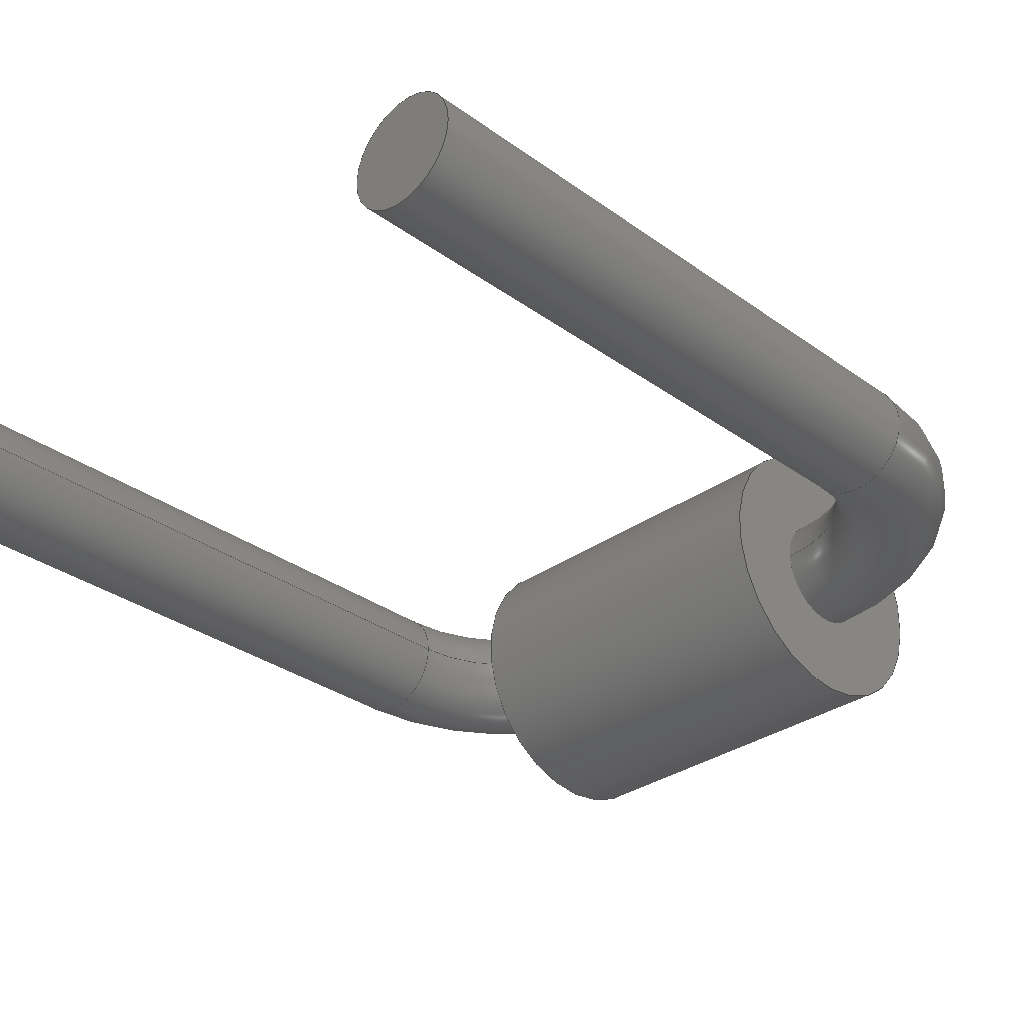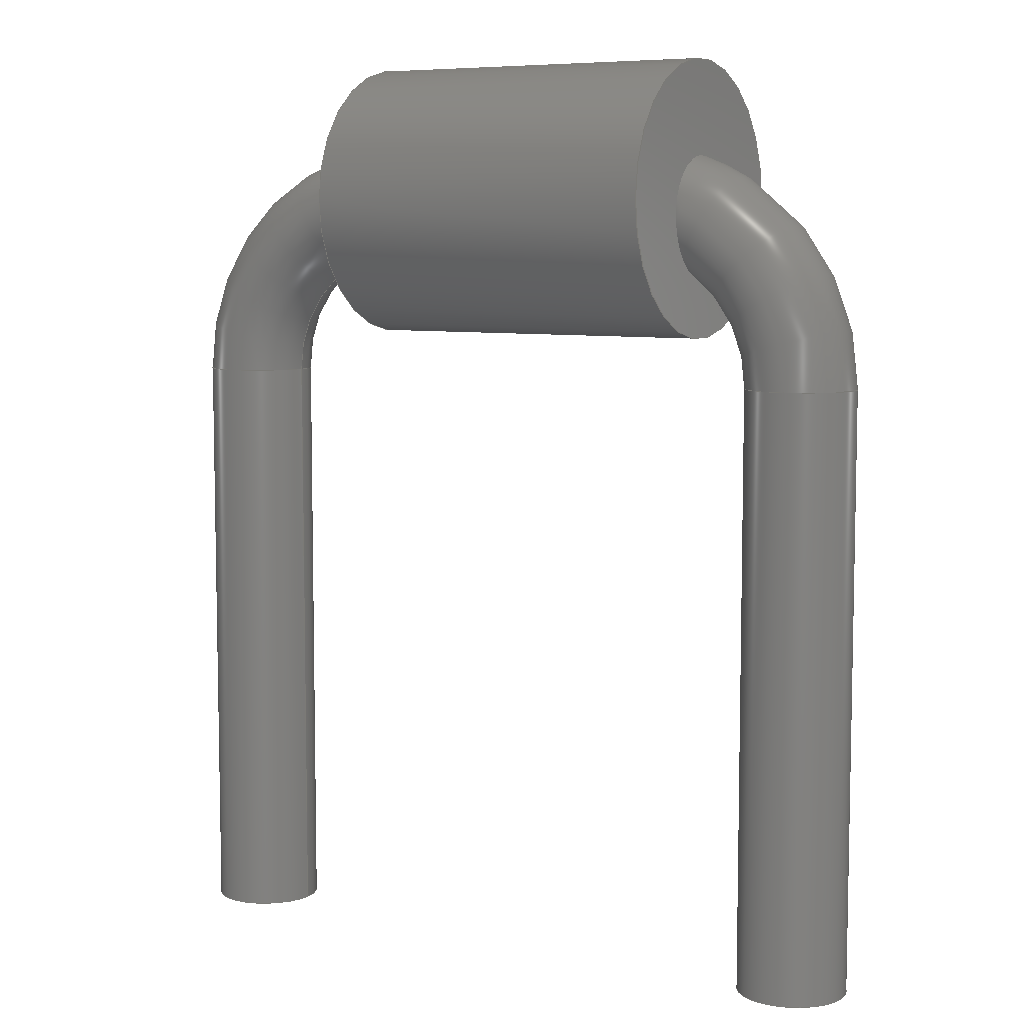
<metadata>
{"format":"step","ext":"step","renderer":"f3d","projection":"perspective","resolution":1024,"background":"white","views":[{"elev":-32.0,"azim":-135.3,"up":"+Y"},{"elev":7.2,"azim":31.5,"up":"+Z"}]}
</metadata>
<code>
ISO-10303-21;
DATA;
#1 = APPLICATION_PROTOCOL_DEFINITION('international standard',
  'automotive_design',2000,#2);
#2 = APPLICATION_CONTEXT(
  'core data for automotive mechanical design processes');
#3 = SHAPE_DEFINITION_REPRESENTATION(#4,#10);
#4 = PRODUCT_DEFINITION_SHAPE('','',#5);
#5 = PRODUCT_DEFINITION('design','',#6,#9);
#6 = PRODUCT_DEFINITION_FORMATION('','',#7);
#7 = PRODUCT('Pad','Pad','',(#8));
#8 = PRODUCT_CONTEXT('',#2,'mechanical');
#9 = PRODUCT_DEFINITION_CONTEXT('part definition',#2,'design');
#10 = ADVANCED_BREP_SHAPE_REPRESENTATION('',(#11,#15),#292);
#11 = AXIS2_PLACEMENT_3D('',#12,#13,#14);
#12 = CARTESIAN_POINT('',(0,0,0));
#13 = DIRECTION('',(0,0,1));
#14 = DIRECTION('',(1,0,-0));
#15 = MANIFOLD_SOLID_BREP('',#16);
#16 = CLOSED_SHELL('',(#17,#34,#59,#85,#105,#130,#232,#258,#283));
#17 = ADVANCED_FACE('',(#18),#29,.F.);
#18 = FACE_BOUND('',#19,.F.);
#19 = EDGE_LOOP('',(#20));
#20 = ORIENTED_EDGE('',*,*,#21,.T.);
#21 = EDGE_CURVE('',#22,#22,#24,.T.);
#22 = VERTEX_POINT('',#23);
#23 = CARTESIAN_POINT('',(0.3,-7.348e-17,-3));
#24 = CIRCLE('',#25,0.3);
#25 = AXIS2_PLACEMENT_3D('',#26,#27,#28);
#26 = CARTESIAN_POINT('',(0,0,-3));
#27 = DIRECTION('',(0,0,1));
#28 = DIRECTION('',(1,0,-0));
#29 = PLANE('',#30);
#30 = AXIS2_PLACEMENT_3D('',#31,#32,#33);
#31 = CARTESIAN_POINT('',(-3.561e-17,5.559e-18,-3));
#32 = DIRECTION('',(0,0,1));
#33 = DIRECTION('',(1,0,-0));
#34 = ADVANCED_FACE('',(#35),#54,.T.);
#35 = FACE_BOUND('',#36,.T.);
#36 = EDGE_LOOP('',(#37,#45,#52,#53));
#37 = ORIENTED_EDGE('',*,*,#38,.T.);
#38 = EDGE_CURVE('',#22,#39,#41,.T.);
#39 = VERTEX_POINT('',#40);
#40 = CARTESIAN_POINT('',(0.3,-7.327e-16,0.3));
#41 = LINE('',#42,#43);
#42 = CARTESIAN_POINT('',(0.3,0,-3));
#43 = VECTOR('',#44,1);
#44 = DIRECTION('',(0,-2.22e-16,1));
#45 = ORIENTED_EDGE('',*,*,#46,.F.);
#46 = EDGE_CURVE('',#39,#39,#47,.T.);
#47 = CIRCLE('',#48,0.3);
#48 = AXIS2_PLACEMENT_3D('',#49,#50,#51);
#49 = CARTESIAN_POINT('',(0,-7.327e-16,0.3));
#50 = DIRECTION('',(0,-2.22e-16,1));
#51 = DIRECTION('',(1,0,0));
#52 = ORIENTED_EDGE('',*,*,#38,.F.);
#53 = ORIENTED_EDGE('',*,*,#21,.T.);
#54 = CYLINDRICAL_SURFACE('',#55,0.3);
#55 = AXIS2_PLACEMENT_3D('',#56,#57,#58);
#56 = CARTESIAN_POINT('',(0,0,-3));
#57 = DIRECTION('',(0,-2.22e-16,1));
#58 = DIRECTION('',(1,0,0));
#59 = ADVANCED_FACE('',(#60),#80,.T.);
#60 = FACE_BOUND('',#61,.T.);
#61 = EDGE_LOOP('',(#62,#71,#78,#79));
#62 = ORIENTED_EDGE('',*,*,#63,.T.);
#63 = EDGE_CURVE('',#39,#64,#66,.T.);
#64 = VERTEX_POINT('',#65);
#65 = CARTESIAN_POINT('',(1,-8.882e-16,1));
#66 = CIRCLE('',#67,0.7);
#67 = AXIS2_PLACEMENT_3D('',#68,#69,#70);
#68 = CARTESIAN_POINT('',(1,-6.225e-16,0.3));
#69 = DIRECTION('',(-0,1,2.22e-16));
#70 = DIRECTION('',(1,0,0));
#71 = ORIENTED_EDGE('',*,*,#72,.T.);
#72 = EDGE_CURVE('',#64,#64,#73,.T.);
#73 = CIRCLE('',#74,0.3);
#74 = AXIS2_PLACEMENT_3D('',#75,#76,#77);
#75 = CARTESIAN_POINT('',(1,-9.548e-16,1.3));
#76 = DIRECTION('',(-1,4.079e-32,-1.837e-16));
#77 = DIRECTION('',(-1.837e-16,-2.22e-16,1));
#78 = ORIENTED_EDGE('',*,*,#63,.F.);
#79 = ORIENTED_EDGE('',*,*,#46,.T.);
#80 = TOROIDAL_SURFACE('',#81,1,0.3);
#81 = AXIS2_PLACEMENT_3D('',#82,#83,#84);
#82 = CARTESIAN_POINT('',(1,-7.327e-16,0.3));
#83 = DIRECTION('',(0,1,2.22e-16));
#84 = DIRECTION('',(1,0,-0));
#85 = ADVANCED_FACE('',(#86,#97),#100,.F.);
#86 = FACE_BOUND('',#87,.F.);
#87 = EDGE_LOOP('',(#88));
#88 = ORIENTED_EDGE('',*,*,#89,.T.);
#89 = EDGE_CURVE('',#90,#90,#92,.T.);
#90 = VERTEX_POINT('',#91);
#91 = CARTESIAN_POINT('',(1,0.75,1.3));
#92 = CIRCLE('',#93,0.75);
#93 = AXIS2_PLACEMENT_3D('',#94,#95,#96);
#94 = CARTESIAN_POINT('',(1,-7.772e-17,1.3));
#95 = DIRECTION('',(1,1.233e-32,1.11e-16));
#96 = DIRECTION('',(-5.167e-45,1,-1.11e-16));
#97 = FACE_BOUND('',#98,.F.);
#98 = EDGE_LOOP('',(#99));
#99 = ORIENTED_EDGE('',*,*,#72,.T.);
#100 = PLANE('',#101);
#101 = AXIS2_PLACEMENT_3D('',#102,#103,#104);
#102 = CARTESIAN_POINT('',(1,-1.282e-16,1.3));
#103 = DIRECTION('',(1,-4.934e-17,8.547e-17));
#104 = DIRECTION('',(-8.547e-17,0,1));
#105 = ADVANCED_FACE('',(#106),#125,.T.);
#106 = FACE_BOUND('',#107,.T.);
#107 = EDGE_LOOP('',(#108,#109,#117,#124));
#108 = ORIENTED_EDGE('',*,*,#89,.T.);
#109 = ORIENTED_EDGE('',*,*,#110,.T.);
#110 = EDGE_CURVE('',#90,#111,#113,.T.);
#111 = VERTEX_POINT('',#112);
#112 = CARTESIAN_POINT('',(3,0.75,1.3));
#113 = LINE('',#114,#115);
#114 = CARTESIAN_POINT('',(1,0.75,1.3));
#115 = VECTOR('',#116,1);
#116 = DIRECTION('',(1,-1.11e-16,1.11e-16));
#117 = ORIENTED_EDGE('',*,*,#118,.F.);
#118 = EDGE_CURVE('',#111,#111,#119,.T.);
#119 = CIRCLE('',#120,0.75);
#120 = AXIS2_PLACEMENT_3D('',#121,#122,#123);
#121 = CARTESIAN_POINT('',(3,-2.998e-16,1.3));
#122 = DIRECTION('',(1,1.233e-32,1.11e-16));
#123 = DIRECTION('',(-5.167e-45,1,-1.11e-16));
#124 = ORIENTED_EDGE('',*,*,#110,.F.);
#125 = CYLINDRICAL_SURFACE('',#126,0.75);
#126 = AXIS2_PLACEMENT_3D('',#127,#128,#129);
#127 = CARTESIAN_POINT('',(1,-7.772e-17,1.3));
#128 = DIRECTION('',(-1,-1.233e-32,-1.11e-16));
#129 = DIRECTION('',(-5.167e-45,1,-1.11e-16));
#130 = ADVANCED_FACE('',(#131,#134),#227,.T.);
#131 = FACE_BOUND('',#132,.T.);
#132 = EDGE_LOOP('',(#133));
#133 = ORIENTED_EDGE('',*,*,#118,.T.);
#134 = FACE_BOUND('',#135,.T.);
#135 = EDGE_LOOP('',(#136));
#136 = ORIENTED_EDGE('',*,*,#137,.T.);
#137 = EDGE_CURVE('',#138,#138,#140,.T.);
#138 = VERTEX_POINT('',#139);
#139 = CARTESIAN_POINT('',(3,-7.501e-16,0.8745));
#140 = B_SPLINE_CURVE_WITH_KNOTS('',8,(#141,#142,#143,#144,#145,#146,
    #147,#148,#149,#150,#151,#152,#153,#154,#155,#156,#157,#158,#159,
    #160,#161,#162,#163,#164,#165,#166,#167,#168,#169,#170,#171,#172,
    #173,#174,#175,#176,#177,#178,#179,#180,#181,#182,#183,#184,#185,
    #186,#187,#188,#189,#190,#191,#192,#193,#194,#195,#196,#197,#198,
    #199,#200,#201,#202,#203,#204,#205,#206,#207,#208,#209,#210,#211,
    #212,#213,#214,#215,#216,#217,#218,#219,#220,#221,#222,#223,#224,
    #225,#226),.UNSPECIFIED.,.T.,.F.,(1,8,7,7,7,7,7,7,7,7,7,7,7,8,1),(
    -0.1689,0,0.0712,0.09827,
    0.1164,0.1689,0.2607,0.3129,
    0.3558,0.501,0.6872,0.7393,
    0.8311,1,1.071),.UNSPECIFIED.);
#141 = CARTESIAN_POINT('',(3,-8.498e-16,0.8745));
#142 = CARTESIAN_POINT('',(3,-0.01694,0.8745));
#143 = CARTESIAN_POINT('',(3,-0.03388,0.8758));
#144 = CARTESIAN_POINT('',(3,-0.05072,0.8785));
#145 = CARTESIAN_POINT('',(3,-0.06738,0.8824));
#146 = CARTESIAN_POINT('',(3,-0.08377,0.8877));
#147 = CARTESIAN_POINT('',(3,-0.0998,0.8941));
#148 = CARTESIAN_POINT('',(3,-0.1154,0.9018));
#149 = CARTESIAN_POINT('',(3,-0.1363,0.9138));
#150 = CARTESIAN_POINT('',(3,-0.1419,0.9173));
#151 = CARTESIAN_POINT('',(3,-0.1475,0.9209));
#152 = CARTESIAN_POINT('',(3,-0.153,0.9247));
#153 = CARTESIAN_POINT('',(3,-0.1585,0.9286));
#154 = CARTESIAN_POINT('',(3,-0.1638,0.9327));
#155 = CARTESIAN_POINT('',(3,-0.1691,0.9369));
#156 = CARTESIAN_POINT('',(3,-0.1777,0.9442));
#157 = CARTESIAN_POINT('',(3,-0.1811,0.9471));
#158 = CARTESIAN_POINT('',(3,-0.1845,0.9502));
#159 = CARTESIAN_POINT('',(3,-0.1878,0.9532));
#160 = CARTESIAN_POINT('',(3,-0.1911,0.9564));
#161 = CARTESIAN_POINT('',(3,-0.1943,0.9596));
#162 = CARTESIAN_POINT('',(3,-0.1975,0.9628));
#163 = CARTESIAN_POINT('',(3,-0.2098,0.9757));
#164 = CARTESIAN_POINT('',(3,-0.2185,0.9857));
#165 = CARTESIAN_POINT('',(3,-0.2269,0.9962));
#166 = CARTESIAN_POINT('',(3,-0.2348,1.007));
#167 = CARTESIAN_POINT('',(3,-0.2422,1.018));
#168 = CARTESIAN_POINT('',(3,-0.2492,1.03));
#169 = CARTESIAN_POINT('',(3,-0.2556,1.042));
#170 = CARTESIAN_POINT('',(3,-0.2721,1.075));
#171 = CARTESIAN_POINT('',(3,-0.2811,1.097));
#172 = CARTESIAN_POINT('',(3,-0.2884,1.119));
#173 = CARTESIAN_POINT('',(3,-0.2941,1.142));
#174 = CARTESIAN_POINT('',(3,-0.2981,1.166));
#175 = CARTESIAN_POINT('',(3,-0.3003,1.189));
#176 = CARTESIAN_POINT('',(3,-0.3008,1.213));
#177 = CARTESIAN_POINT('',(3,-0.2987,1.25));
#178 = CARTESIAN_POINT('',(3,-0.2974,1.263));
#179 = CARTESIAN_POINT('',(3,-0.2955,1.276));
#180 = CARTESIAN_POINT('',(3,-0.2931,1.289));
#181 = CARTESIAN_POINT('',(3,-0.2901,1.302));
#182 = CARTESIAN_POINT('',(3,-0.2865,1.314));
#183 = CARTESIAN_POINT('',(3,-0.2824,1.327));
#184 = CARTESIAN_POINT('',(3,-0.274,1.349));
#185 = CARTESIAN_POINT('',(3,-0.2698,1.359));
#186 = CARTESIAN_POINT('',(3,-0.2652,1.369));
#187 = CARTESIAN_POINT('',(3,-0.2604,1.378));
#188 = CARTESIAN_POINT('',(3,-0.2551,1.387));
#189 = CARTESIAN_POINT('',(3,-0.2496,1.396));
#190 = CARTESIAN_POINT('',(3,-0.2437,1.405));
#191 = CARTESIAN_POINT('',(3,-0.2165,1.443));
#192 = CARTESIAN_POINT('',(3,-0.1919,1.468));
#193 = CARTESIAN_POINT('',(3,-0.1641,1.491));
#194 = CARTESIAN_POINT('',(3,-0.1337,1.509));
#195 = CARTESIAN_POINT('',(3,-0.1012,1.523));
#196 = CARTESIAN_POINT('',(3,-0.06732,1.533));
#197 = CARTESIAN_POINT('',(3,-0.03275,1.537));
#198 = CARTESIAN_POINT('',(3,0.04608,1.537));
#199 = CARTESIAN_POINT('',(3,0.09035,1.529));
#200 = CARTESIAN_POINT('',(3,0.1331,1.513));
#201 = CARTESIAN_POINT('',(3,0.1727,1.489));
#202 = CARTESIAN_POINT('',(3,0.208,1.459));
#203 = CARTESIAN_POINT('',(3,0.2378,1.423));
#204 = CARTESIAN_POINT('',(3,0.2612,1.382));
#205 = CARTESIAN_POINT('',(3,0.2824,1.327));
#206 = CARTESIAN_POINT('',(3,0.2865,1.314));
#207 = CARTESIAN_POINT('',(3,0.2901,1.302));
#208 = CARTESIAN_POINT('',(3,0.2931,1.289));
#209 = CARTESIAN_POINT('',(3,0.2955,1.276));
#210 = CARTESIAN_POINT('',(3,0.2974,1.263));
#211 = CARTESIAN_POINT('',(3,0.2987,1.25));
#212 = CARTESIAN_POINT('',(3,0.3008,1.213));
#213 = CARTESIAN_POINT('',(3,0.3003,1.189));
#214 = CARTESIAN_POINT('',(3,0.2981,1.166));
#215 = CARTESIAN_POINT('',(3,0.2941,1.142));
#216 = CARTESIAN_POINT('',(3,0.2884,1.119));
#217 = CARTESIAN_POINT('',(3,0.2811,1.097));
#218 = CARTESIAN_POINT('',(3,0.2721,1.075));
#219 = CARTESIAN_POINT('',(3,0.2424,1.015));
#220 = CARTESIAN_POINT('',(3,0.218,0.9787));
#221 = CARTESIAN_POINT('',(3,0.1889,0.9464));
#222 = CARTESIAN_POINT('',(3,0.1558,0.9188));
#223 = CARTESIAN_POINT('',(3,0.1193,0.897));
#224 = CARTESIAN_POINT('',(3,0.0804,0.882));
#225 = CARTESIAN_POINT('',(3,0.04022,0.8745));
#226 = CARTESIAN_POINT('',(3,-8.498e-16,0.8745));
#227 = PLANE('',#228);
#228 = AXIS2_PLACEMENT_3D('',#229,#230,#231);
#229 = CARTESIAN_POINT('',(3,-3.502e-16,1.3));
#230 = DIRECTION('',(1,-4.934e-17,8.547e-17));
#231 = DIRECTION('',(-8.547e-17,0,1));
#232 = ADVANCED_FACE('',(#233),#253,.T.);
#233 = FACE_BOUND('',#234,.T.);
#234 = EDGE_LOOP('',(#235,#236,#245,#252));
#235 = ORIENTED_EDGE('',*,*,#137,.F.);
#236 = ORIENTED_EDGE('',*,*,#237,.T.);
#237 = EDGE_CURVE('',#138,#238,#240,.T.);
#238 = VERTEX_POINT('',#239);
#239 = CARTESIAN_POINT('',(3.3,-7.327e-16,
    0.3));
#240 = CIRCLE('',#241,0.7);
#241 = AXIS2_PLACEMENT_3D('',#242,#243,#244);
#242 = CARTESIAN_POINT('',(2.6,-6.225e-16,0.3));
#243 = DIRECTION('',(-0,1,2.22e-16));
#244 = DIRECTION('',(1,0,0));
#245 = ORIENTED_EDGE('',*,*,#246,.T.);
#246 = EDGE_CURVE('',#238,#238,#247,.T.);
#247 = CIRCLE('',#248,0.3);
#248 = AXIS2_PLACEMENT_3D('',#249,#250,#251);
#249 = CARTESIAN_POINT('',(3.6,-7.327e-16,
    0.3));
#250 = DIRECTION('',(-5.29e-12,-2.22e-16,1));
#251 = DIRECTION('',(1,-1.175e-27,5.29e-12));
#252 = ORIENTED_EDGE('',*,*,#237,.F.);
#253 = TOROIDAL_SURFACE('',#254,1,0.3);
#254 = AXIS2_PLACEMENT_3D('',#255,#256,#257);
#255 = CARTESIAN_POINT('',(2.6,-7.327e-16,0.3));
#256 = DIRECTION('',(0,1,2.22e-16));
#257 = DIRECTION('',(1,0,-0));
#258 = ADVANCED_FACE('',(#259),#278,.T.);
#259 = FACE_BOUND('',#260,.T.);
#260 = EDGE_LOOP('',(#261,#269,#276,#277));
#261 = ORIENTED_EDGE('',*,*,#262,.T.);
#262 = EDGE_CURVE('',#238,#263,#265,.T.);
#263 = VERTEX_POINT('',#264);
#264 = CARTESIAN_POINT('',(3.3,-7.348e-17,-3));
#265 = LINE('',#266,#267);
#266 = CARTESIAN_POINT('',(3.3,-7.327e-16,0.3));
#267 = VECTOR('',#268,1);
#268 = DIRECTION('',(0,2.22e-16,-1));
#269 = ORIENTED_EDGE('',*,*,#270,.F.);
#270 = EDGE_CURVE('',#263,#263,#271,.T.);
#271 = CIRCLE('',#272,0.3);
#272 = AXIS2_PLACEMENT_3D('',#273,#274,#275);
#273 = CARTESIAN_POINT('',(3.6,0,-3));
#274 = DIRECTION('',(5.29e-12,4.441e-16,-1));
#275 = DIRECTION('',(-1,1.175e-27,-5.29e-12));
#276 = ORIENTED_EDGE('',*,*,#262,.F.);
#277 = ORIENTED_EDGE('',*,*,#246,.F.);
#278 = CYLINDRICAL_SURFACE('',#279,0.3);
#279 = AXIS2_PLACEMENT_3D('',#280,#281,#282);
#280 = CARTESIAN_POINT('',(3.6,-7.327e-16,0.3));
#281 = DIRECTION('',(0,2.22e-16,-1));
#282 = DIRECTION('',(-1,0,0));
#283 = ADVANCED_FACE('',(#284),#287,.T.);
#284 = FACE_BOUND('',#285,.T.);
#285 = EDGE_LOOP('',(#286));
#286 = ORIENTED_EDGE('',*,*,#270,.T.);
#287 = PLANE('',#288);
#288 = AXIS2_PLACEMENT_3D('',#289,#290,#291);
#289 = CARTESIAN_POINT('',(3.6,2.336e-17,-3));
#290 = DIRECTION('',(5.29e-12,4.441e-16,-1));
#291 = DIRECTION('',(-1,0,-5.29e-12));
#292 = ( GEOMETRIC_REPRESENTATION_CONTEXT(3) 
GLOBAL_UNCERTAINTY_ASSIGNED_CONTEXT((#296)) GLOBAL_UNIT_ASSIGNED_CONTEXT
((#293,#294,#295)) REPRESENTATION_CONTEXT('Context #1',
  '3D Context with UNIT and UNCERTAINTY') );
#293 = ( LENGTH_UNIT() NAMED_UNIT(*) SI_UNIT(.MILLI.,.METRE.) );
#294 = ( NAMED_UNIT(*) PLANE_ANGLE_UNIT() SI_UNIT($,.RADIAN.) );
#295 = ( NAMED_UNIT(*) SI_UNIT($,.STERADIAN.) SOLID_ANGLE_UNIT() );
#296 = UNCERTAINTY_MEASURE_WITH_UNIT(LENGTH_MEASURE(1e-07),#293,
  'distance_accuracy_value','confusion accuracy');
#297 = PRODUCT_RELATED_PRODUCT_CATEGORY('part',$,(#7));
#298 = MECHANICAL_DESIGN_GEOMETRIC_PRESENTATION_REPRESENTATION('',(#299,
    #307,#314,#321,#329,#336,#343,#350,#357),#292);
#299 = STYLED_ITEM('color',(#300),#17);
#300 = PRESENTATION_STYLE_ASSIGNMENT((#301));
#301 = SURFACE_STYLE_USAGE(.BOTH.,#302);
#302 = SURFACE_SIDE_STYLE('',(#303));
#303 = SURFACE_STYLE_FILL_AREA(#304);
#304 = FILL_AREA_STYLE('',(#305));
#305 = FILL_AREA_STYLE_COLOUR('',#306);
#306 = COLOUR_RGB('',0.8,0.8,0.8);
#307 = STYLED_ITEM('color',(#308),#34);
#308 = PRESENTATION_STYLE_ASSIGNMENT((#309));
#309 = SURFACE_STYLE_USAGE(.BOTH.,#310);
#310 = SURFACE_SIDE_STYLE('',(#311));
#311 = SURFACE_STYLE_FILL_AREA(#312);
#312 = FILL_AREA_STYLE('',(#313));
#313 = FILL_AREA_STYLE_COLOUR('',#306);
#314 = STYLED_ITEM('color',(#315),#59);
#315 = PRESENTATION_STYLE_ASSIGNMENT((#316));
#316 = SURFACE_STYLE_USAGE(.BOTH.,#317);
#317 = SURFACE_SIDE_STYLE('',(#318));
#318 = SURFACE_STYLE_FILL_AREA(#319);
#319 = FILL_AREA_STYLE('',(#320));
#320 = FILL_AREA_STYLE_COLOUR('',#306);
#321 = STYLED_ITEM('color',(#322),#85);
#322 = PRESENTATION_STYLE_ASSIGNMENT((#323));
#323 = SURFACE_STYLE_USAGE(.BOTH.,#324);
#324 = SURFACE_SIDE_STYLE('',(#325));
#325 = SURFACE_STYLE_FILL_AREA(#326);
#326 = FILL_AREA_STYLE('',(#327));
#327 = FILL_AREA_STYLE_COLOUR('',#328);
#328 = COLOUR_RGB('',0,0.6667,0);
#329 = STYLED_ITEM('color',(#330),#105);
#330 = PRESENTATION_STYLE_ASSIGNMENT((#331));
#331 = SURFACE_STYLE_USAGE(.BOTH.,#332);
#332 = SURFACE_SIDE_STYLE('',(#333));
#333 = SURFACE_STYLE_FILL_AREA(#334);
#334 = FILL_AREA_STYLE('',(#335));
#335 = FILL_AREA_STYLE_COLOUR('',#328);
#336 = STYLED_ITEM('color',(#337),#130);
#337 = PRESENTATION_STYLE_ASSIGNMENT((#338));
#338 = SURFACE_STYLE_USAGE(.BOTH.,#339);
#339 = SURFACE_SIDE_STYLE('',(#340));
#340 = SURFACE_STYLE_FILL_AREA(#341);
#341 = FILL_AREA_STYLE('',(#342));
#342 = FILL_AREA_STYLE_COLOUR('',#328);
#343 = STYLED_ITEM('color',(#344),#232);
#344 = PRESENTATION_STYLE_ASSIGNMENT((#345));
#345 = SURFACE_STYLE_USAGE(.BOTH.,#346);
#346 = SURFACE_SIDE_STYLE('',(#347));
#347 = SURFACE_STYLE_FILL_AREA(#348);
#348 = FILL_AREA_STYLE('',(#349));
#349 = FILL_AREA_STYLE_COLOUR('',#306);
#350 = STYLED_ITEM('color',(#351),#258);
#351 = PRESENTATION_STYLE_ASSIGNMENT((#352));
#352 = SURFACE_STYLE_USAGE(.BOTH.,#353);
#353 = SURFACE_SIDE_STYLE('',(#354));
#354 = SURFACE_STYLE_FILL_AREA(#355);
#355 = FILL_AREA_STYLE('',(#356));
#356 = FILL_AREA_STYLE_COLOUR('',#306);
#357 = STYLED_ITEM('color',(#358),#283);
#358 = PRESENTATION_STYLE_ASSIGNMENT((#359));
#359 = SURFACE_STYLE_USAGE(.BOTH.,#360);
#360 = SURFACE_SIDE_STYLE('',(#361));
#361 = SURFACE_STYLE_FILL_AREA(#362);
#362 = FILL_AREA_STYLE('',(#363));
#363 = FILL_AREA_STYLE_COLOUR('',#306);
ENDSEC;
END-ISO-10303-21;

</code>
